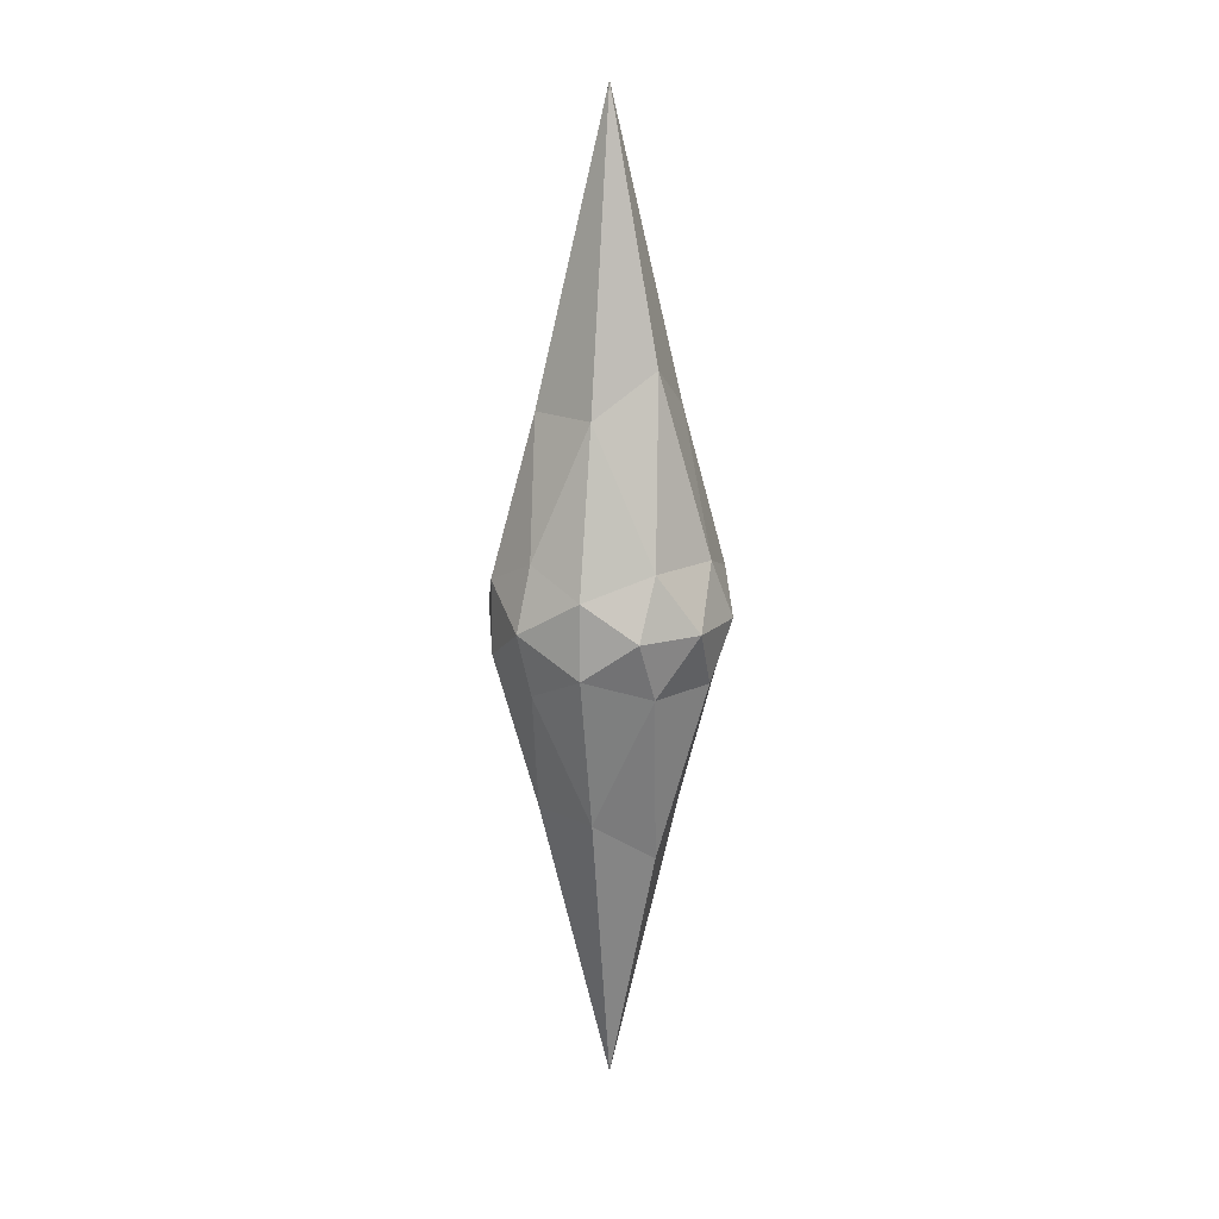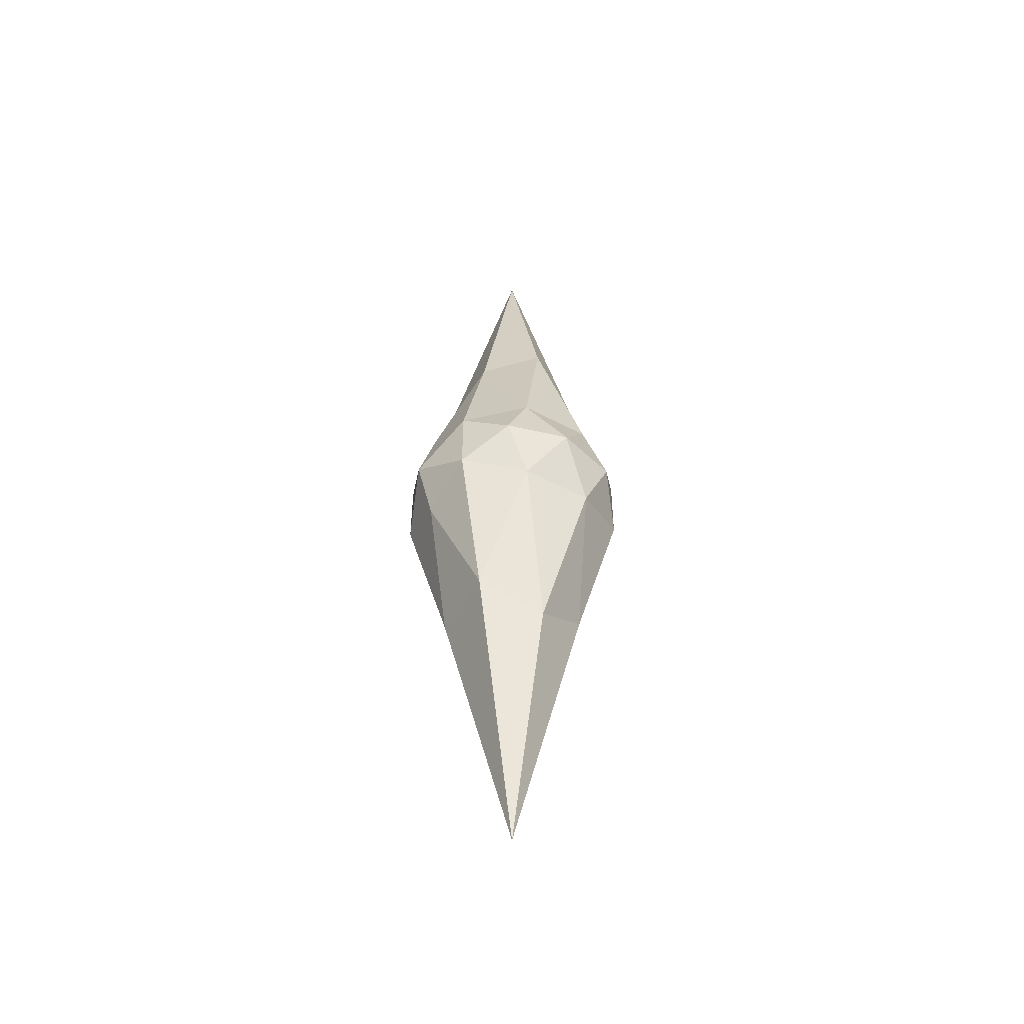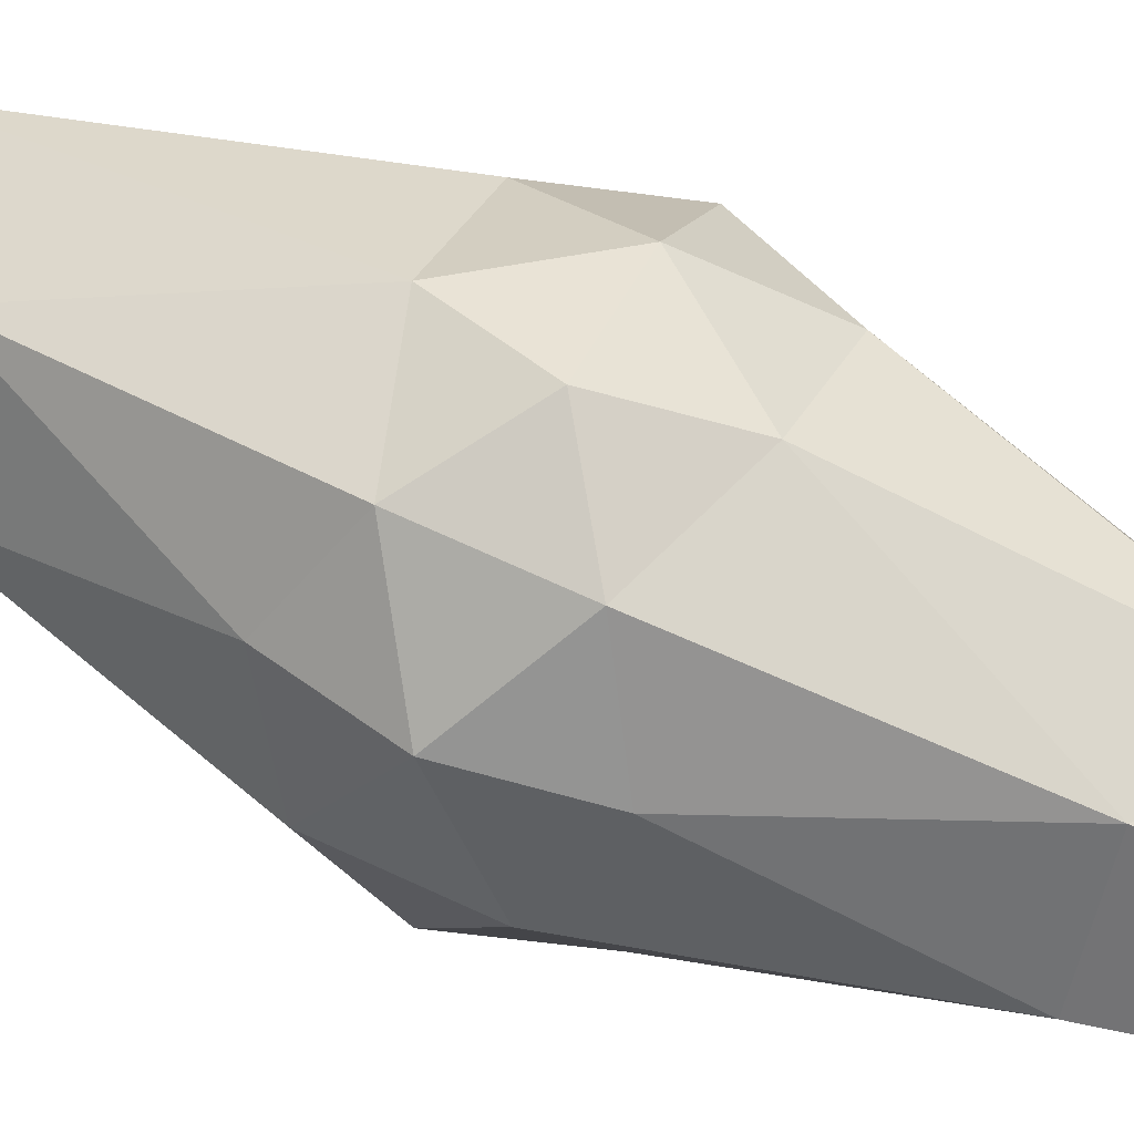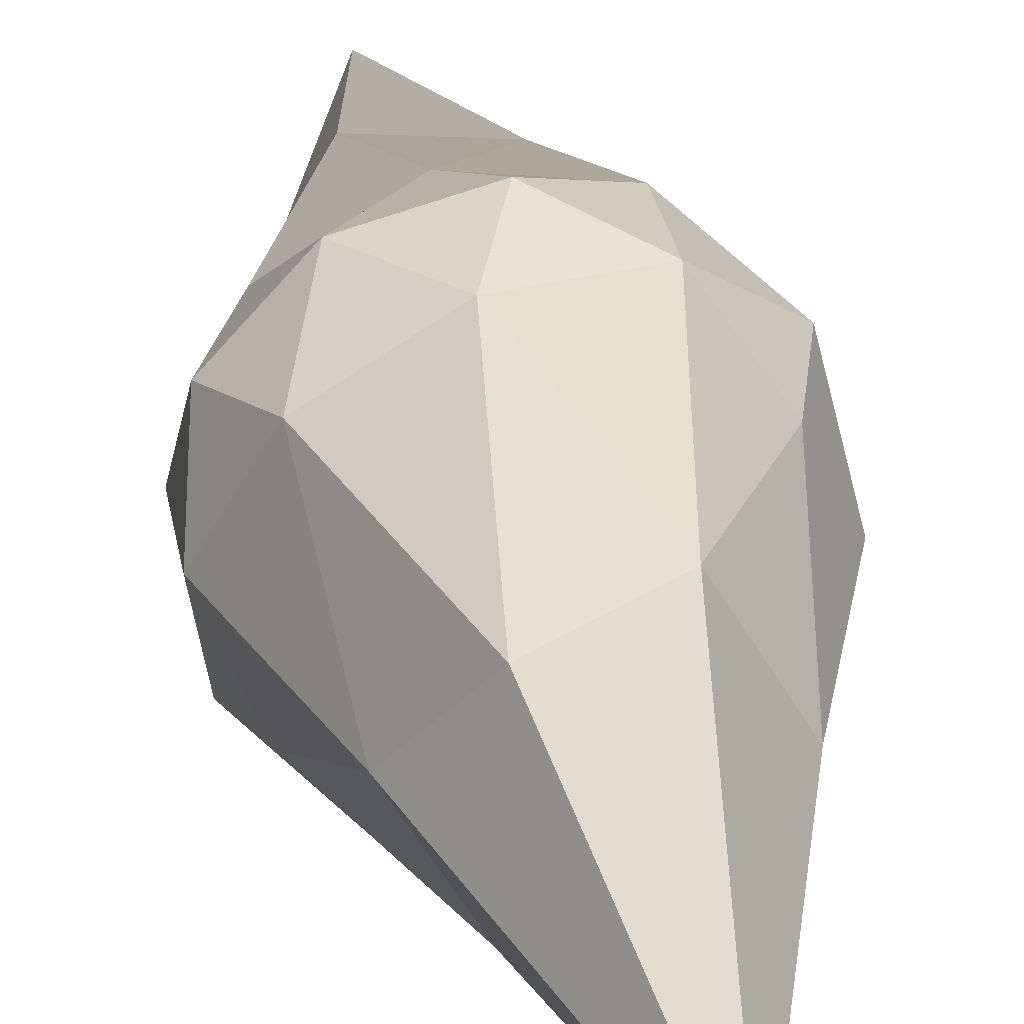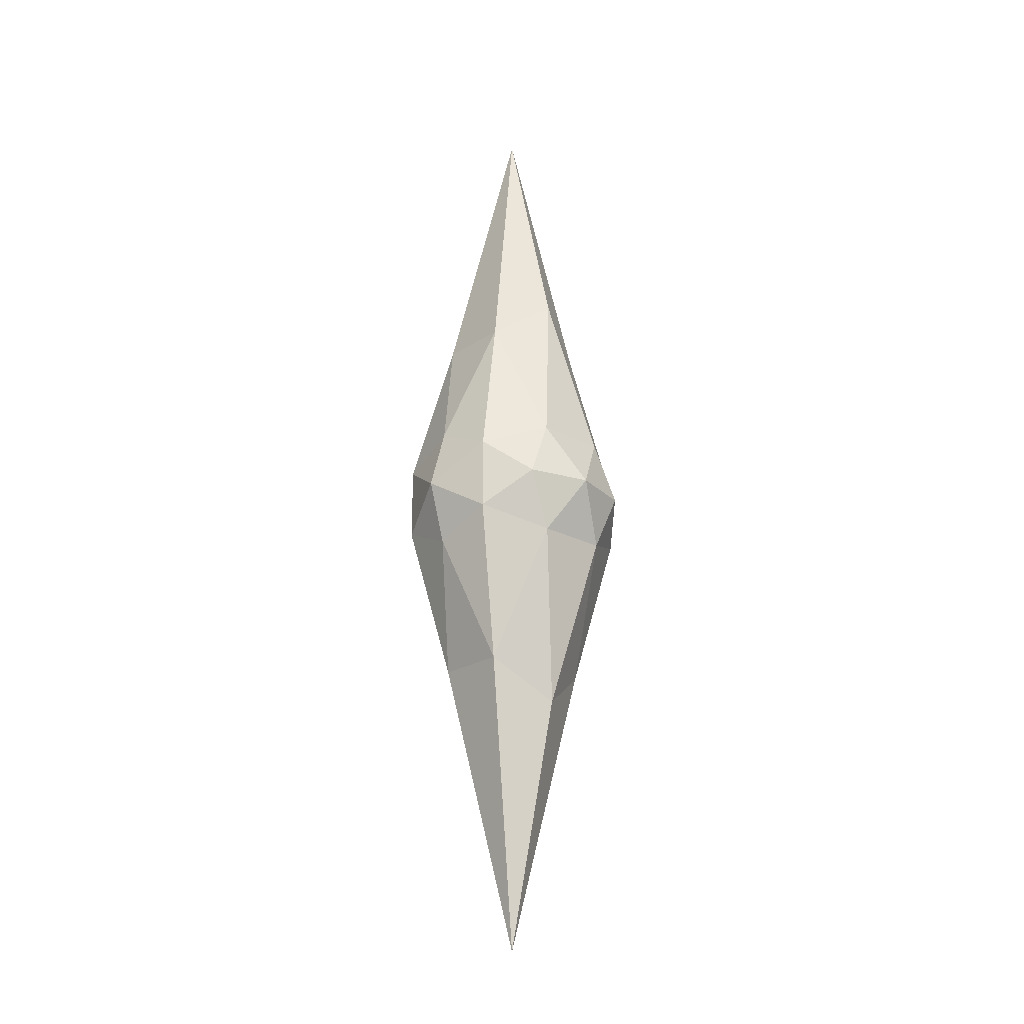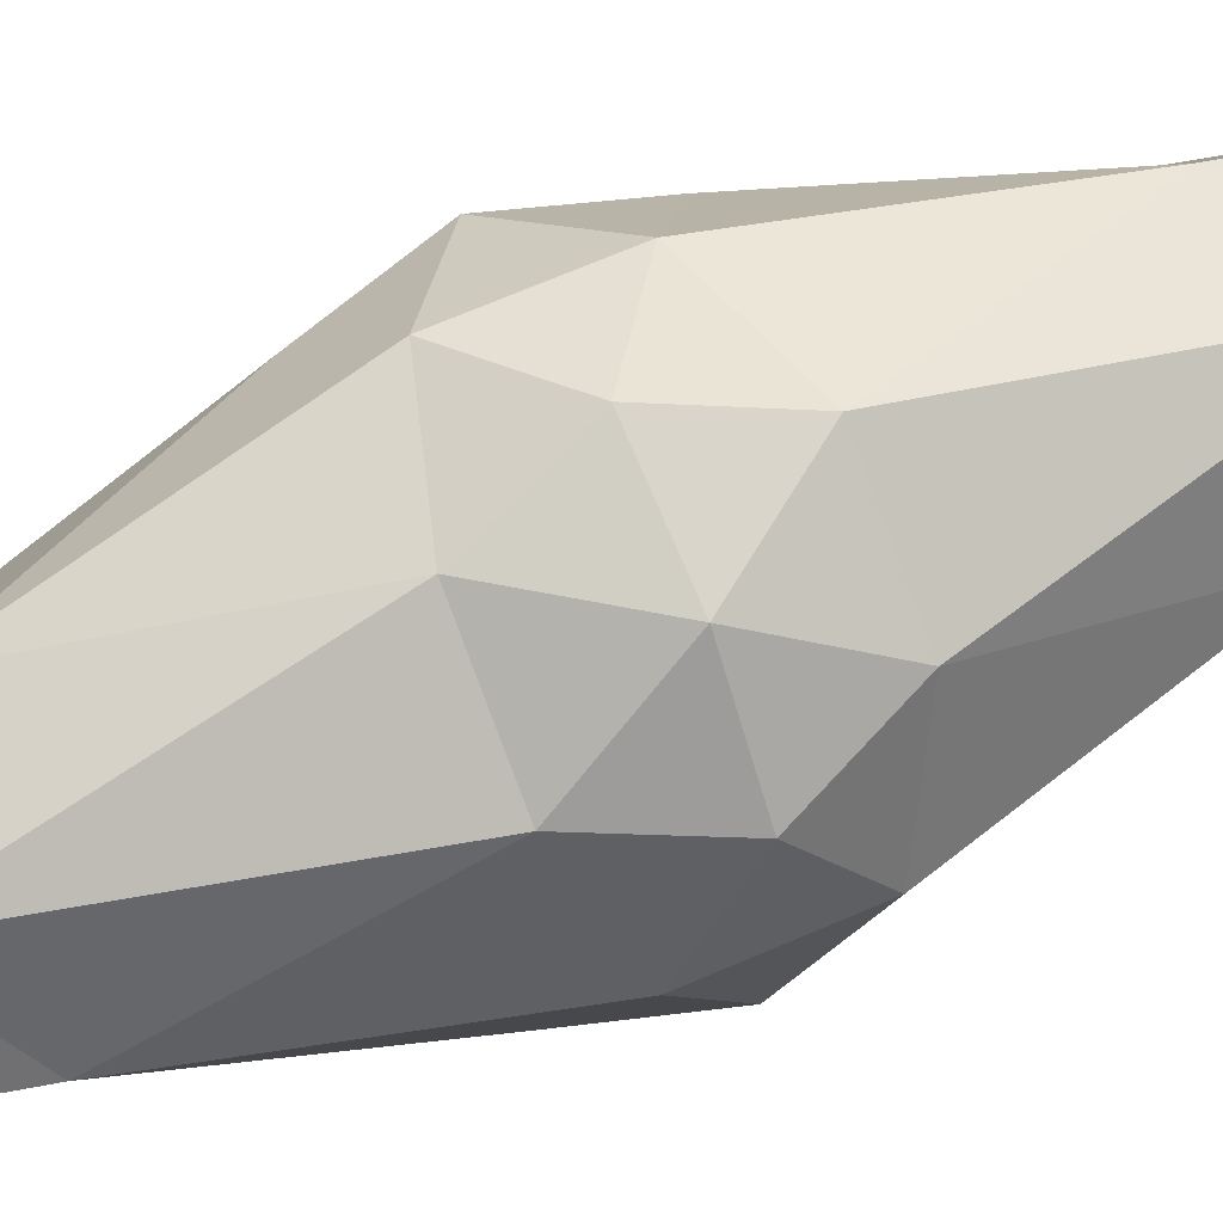
<metadata>
{"format":"obj","ext":"obj","renderer":"f3d","projection":"perspective","resolution":1024,"background":"white","views":[{"elev":16.3,"azim":-76.4,"up":"+Z"},{"elev":-52.2,"azim":-61.6,"up":"+Z"},{"elev":64.0,"azim":-64.2,"up":"+Y"},{"elev":23.1,"azim":172.3,"up":"+Y"},{"elev":-22.9,"azim":-74.0,"up":"+Z"},{"elev":62.1,"azim":65.5,"up":"+Y"}]}
</metadata>
<code>
o Icosphere
v 0 -1 0
v 0.7236 -0.4472 0.529
v -0.2764 -0.4472 1.982
v -0.8944 -0.4472 0
v -0.2764 -0.4472 -1.982
v 0.7236 -0.4472 -0.529
v 0.2764 0.4472 1.982
v -0.7236 0.4472 0.529
v -0.7236 0.4472 -0.529
v 0.2764 0.4472 -1.982
v 0.8944 0.4472 0
v 0 1 0
v -0.1625 -0.8507 0.5
v 0.4253 -0.8507 0.309
v 0.2629 -0.5257 1.625
v 0.8506 -0.5257 0
v 0.4253 -0.8507 -0.309
v -0.5257 -0.8507 0
v -0.6882 -0.5257 0.5
v -0.1625 -0.8507 -0.5
v -0.6882 -0.5257 -0.5
v 0.2629 -0.5257 -1.625
v 0.9511 0 0.309
v 0.9511 0 -0.309
v 0 0 4.091
v 0.5878 0 1.625
v -0.9511 0 0.309
v -0.5878 0 1.625
v -0.5878 0 -1.625
v -0.9511 0 -0.309
v 0.5878 0 -1.625
v 0 0 -4.091
v 0.6882 0.5257 0.5
v -0.2629 0.5257 1.625
v -0.8506 0.5257 0
v -0.2629 0.5257 -1.625
v 0.6882 0.5257 -0.5
v 0.1625 0.8507 0.5
v 0.5257 0.8507 0
v -0.4253 0.8507 0.309
v -0.4253 0.8507 -0.309
v 0.1625 0.8507 -0.5
f 1 14 13
f 2 14 16
f 1 13 18
f 1 18 20
f 1 20 17
f 2 16 23
f 3 15 25
f 4 19 27
f 5 21 29
f 6 22 31
f 2 23 26
f 3 25 28
f 4 27 30
f 5 29 32
f 6 31 24
f 7 33 38
f 8 34 40
f 9 35 41
f 10 36 42
f 11 37 39
f 39 42 12
f 39 37 42
f 37 10 42
f 42 41 12
f 42 36 41
f 36 9 41
f 41 40 12
f 41 35 40
f 35 8 40
f 40 38 12
f 40 34 38
f 34 7 38
f 38 39 12
f 38 33 39
f 33 11 39
f 24 37 11
f 24 31 37
f 31 10 37
f 32 36 10
f 32 29 36
f 29 9 36
f 30 35 9
f 30 27 35
f 27 8 35
f 28 34 8
f 28 25 34
f 25 7 34
f 26 33 7
f 26 23 33
f 23 11 33
f 31 32 10
f 31 22 32
f 22 5 32
f 29 30 9
f 29 21 30
f 21 4 30
f 27 28 8
f 27 19 28
f 19 3 28
f 25 26 7
f 25 15 26
f 15 2 26
f 23 24 11
f 23 16 24
f 16 6 24
f 17 22 6
f 17 20 22
f 20 5 22
f 20 21 5
f 20 18 21
f 18 4 21
f 18 19 4
f 18 13 19
f 13 3 19
f 16 17 6
f 16 14 17
f 14 1 17
f 13 15 3
f 13 14 15
f 14 2 15

</code>
